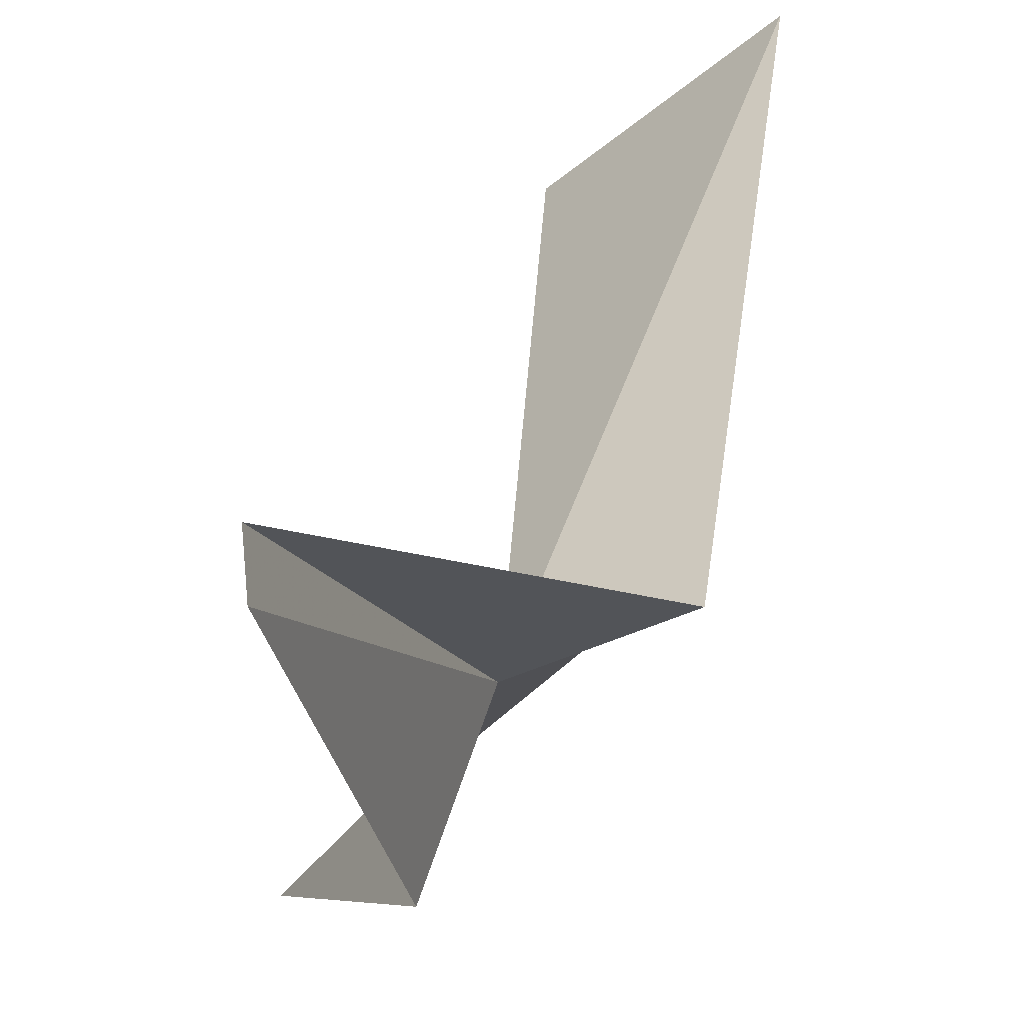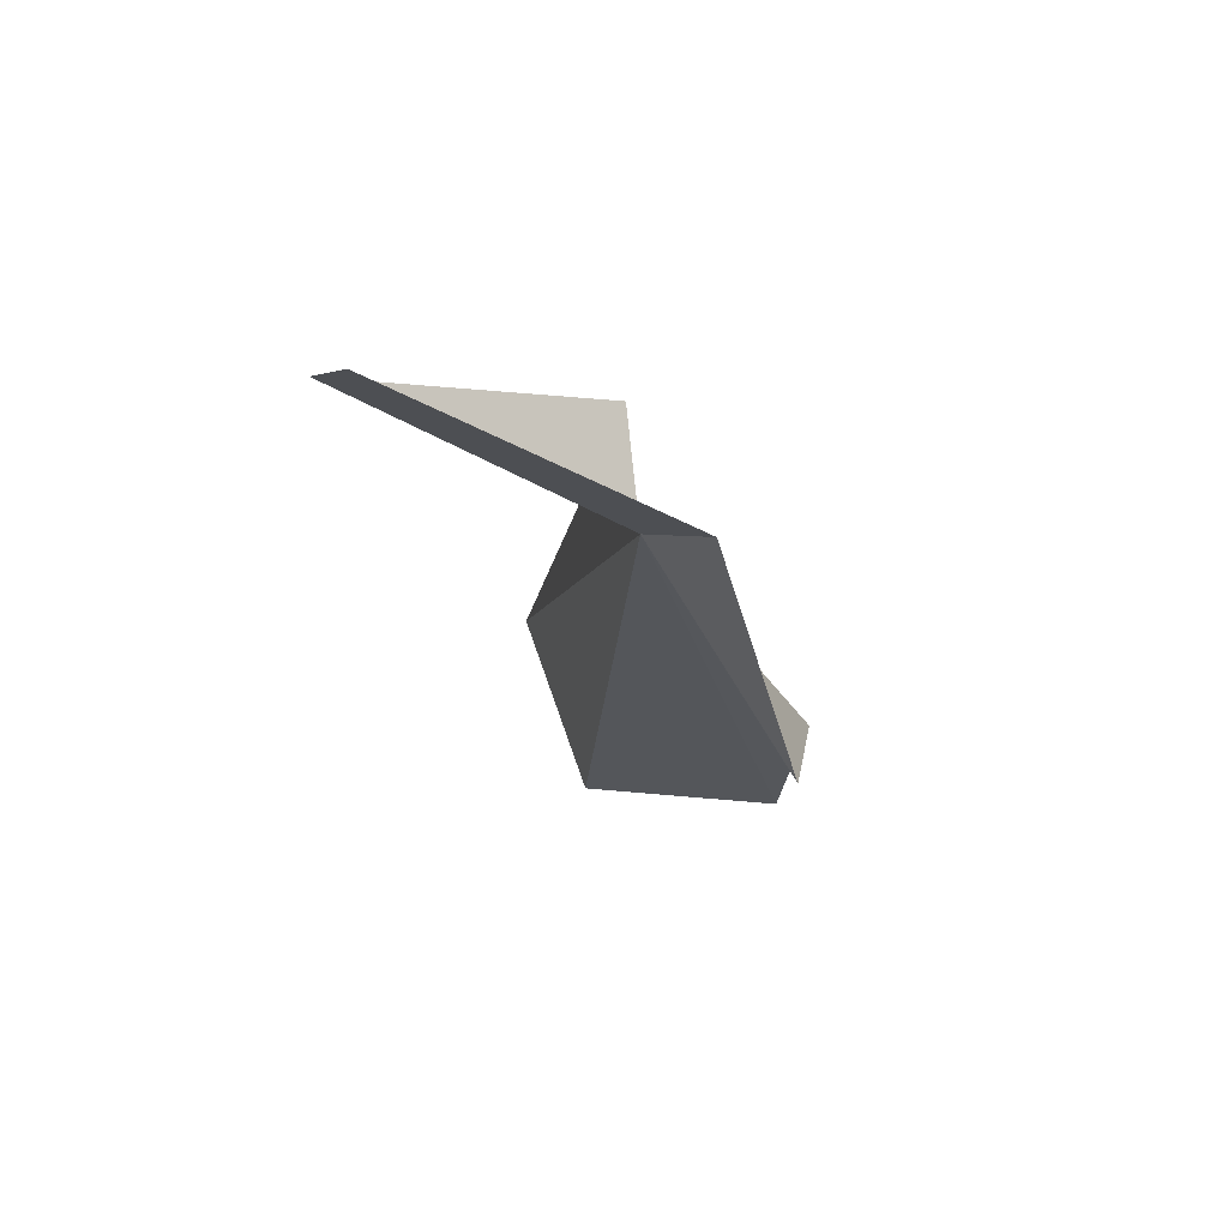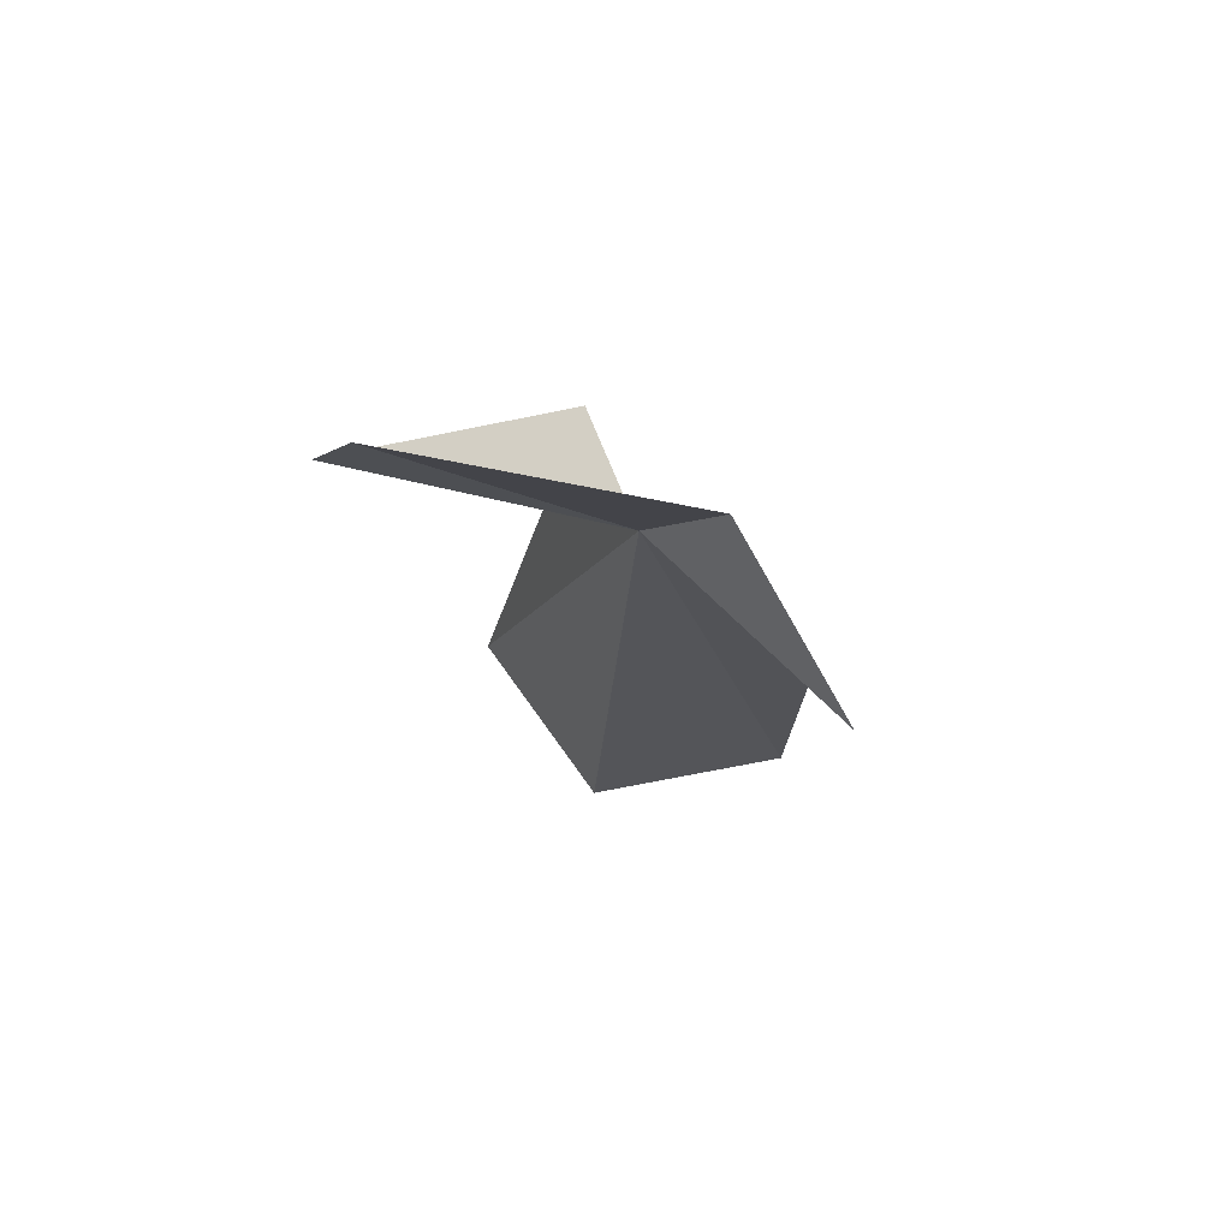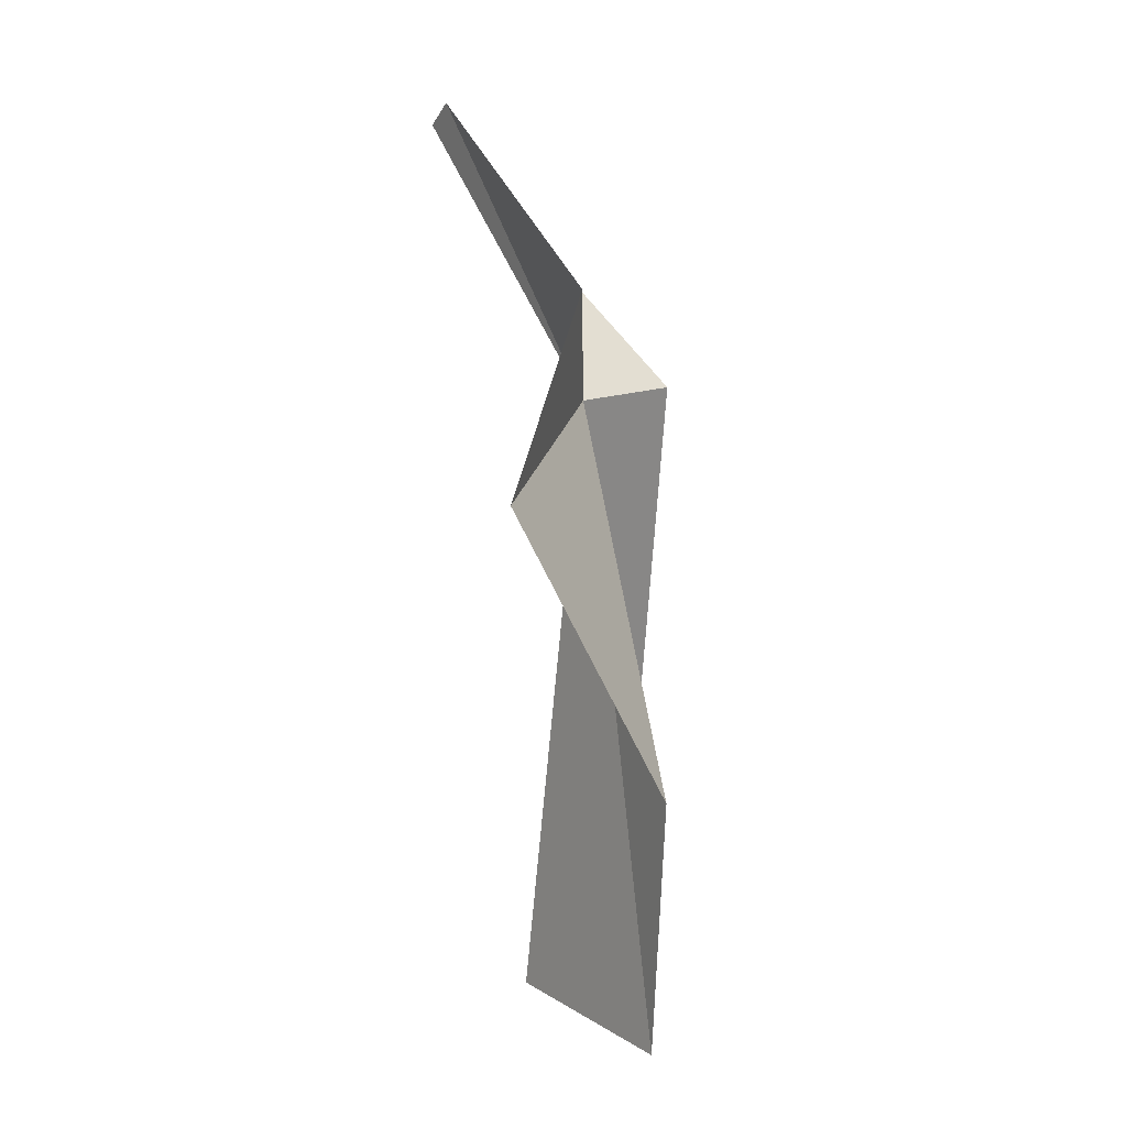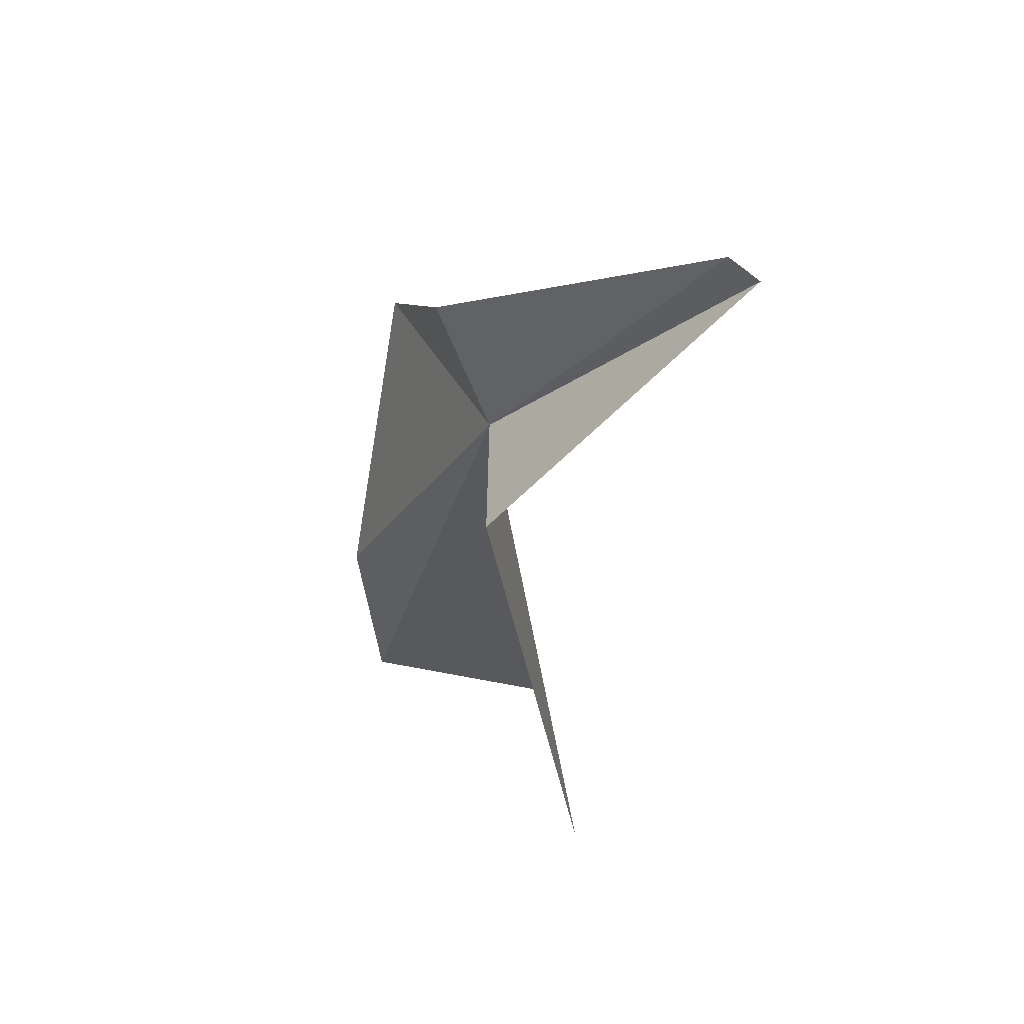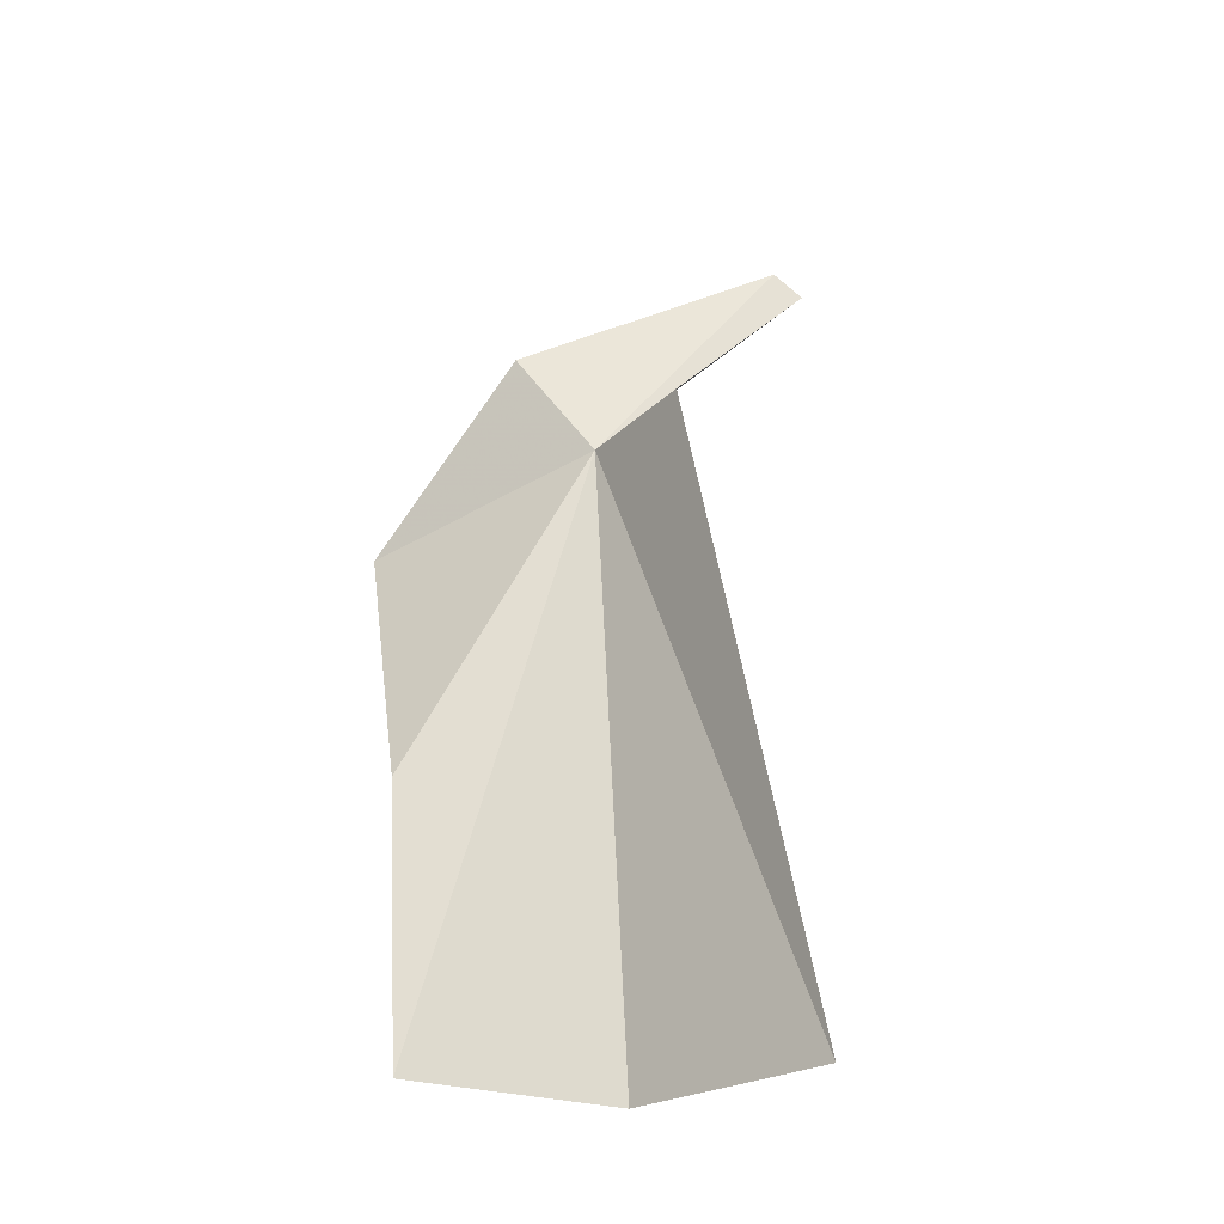
<metadata>
{"format":"obj","ext":"obj","renderer":"f3d","projection":"perspective","resolution":1024,"background":"white","views":[{"elev":27.8,"azim":7.4,"up":"+Y"},{"elev":67.9,"azim":-68.8,"up":"+Z"},{"elev":68.5,"azim":-84.8,"up":"+Z"},{"elev":12.0,"azim":-19.9,"up":"+Z"},{"elev":56.2,"azim":117.8,"up":"+Z"},{"elev":-27.9,"azim":80.4,"up":"+Z"}]}
</metadata>
<code>
v -89.22 -0.7333 63.17
v -88.77 -5.145 54.25
v -88.94 -4.804 47.8
v -90.41 0.2444 47.8
v -86.4 3.632 47.8
v -86.4 0.6813 63.21
v -91.24 5.085 69.75
v -89.94 -2.585 66
v -91.09 4.311 70.3
v -92.71 -5.618 61.62
f 1 3 2
f 1 5 4
f 1 7 6
f 1 8 9
f 1 9 7
f 1 10 8
f 1 2 10
f 1 6 5
f 1 4 3

</code>
